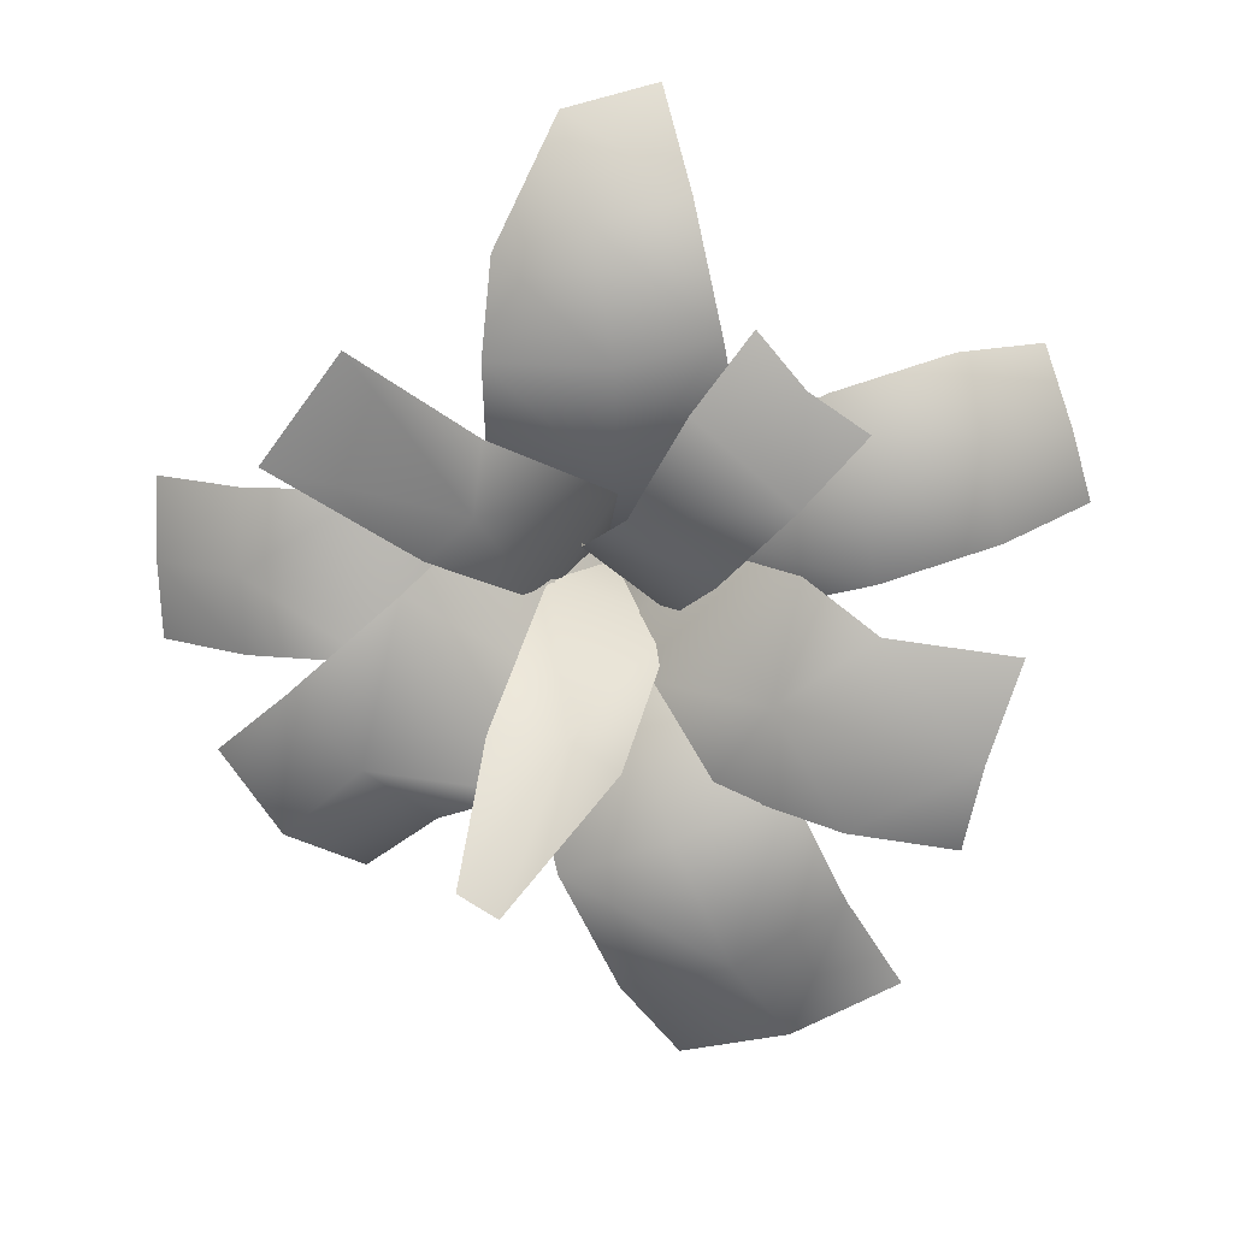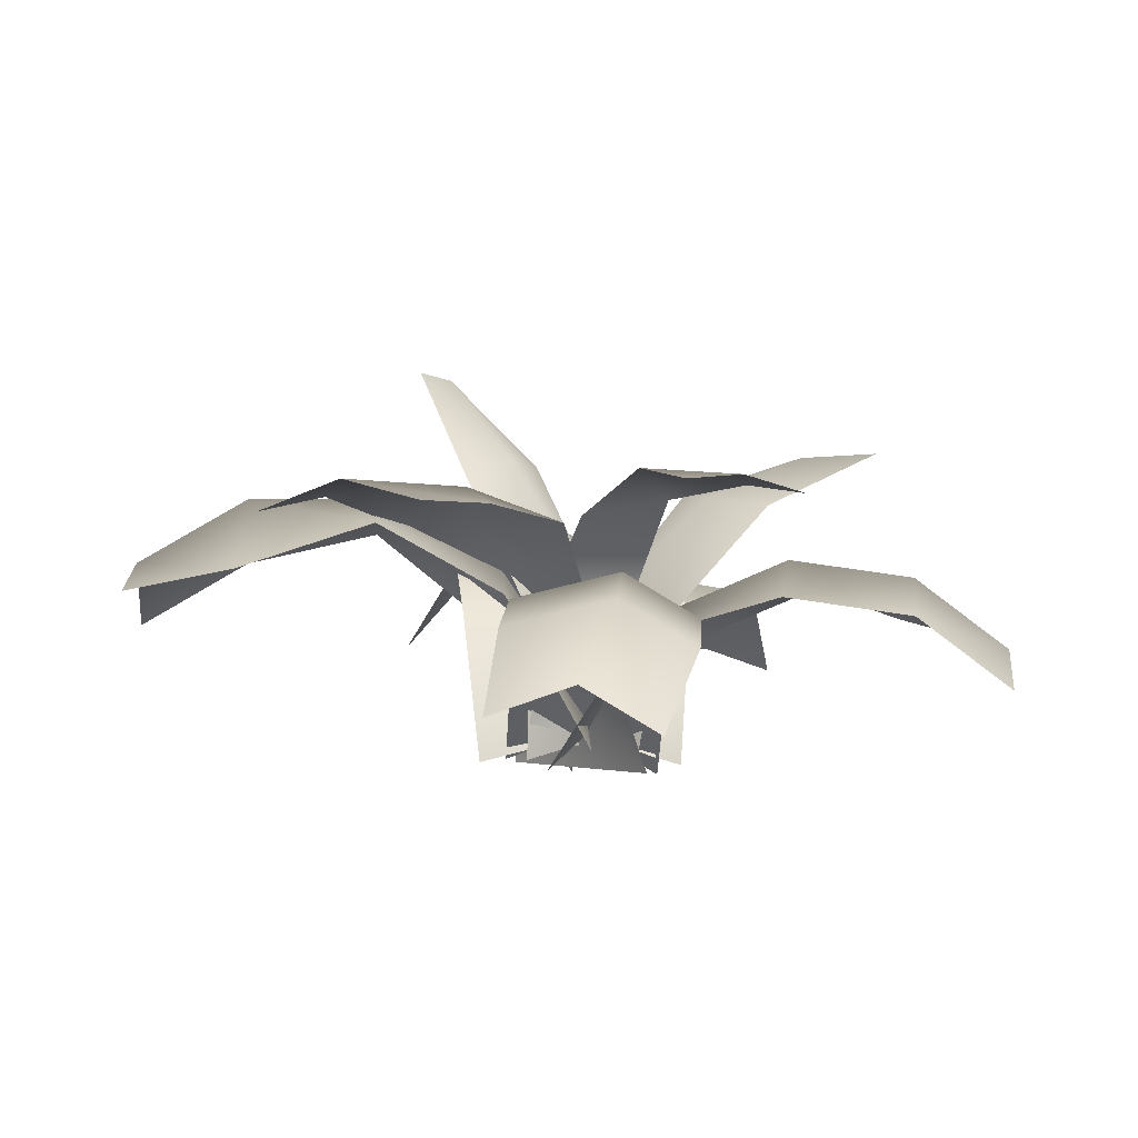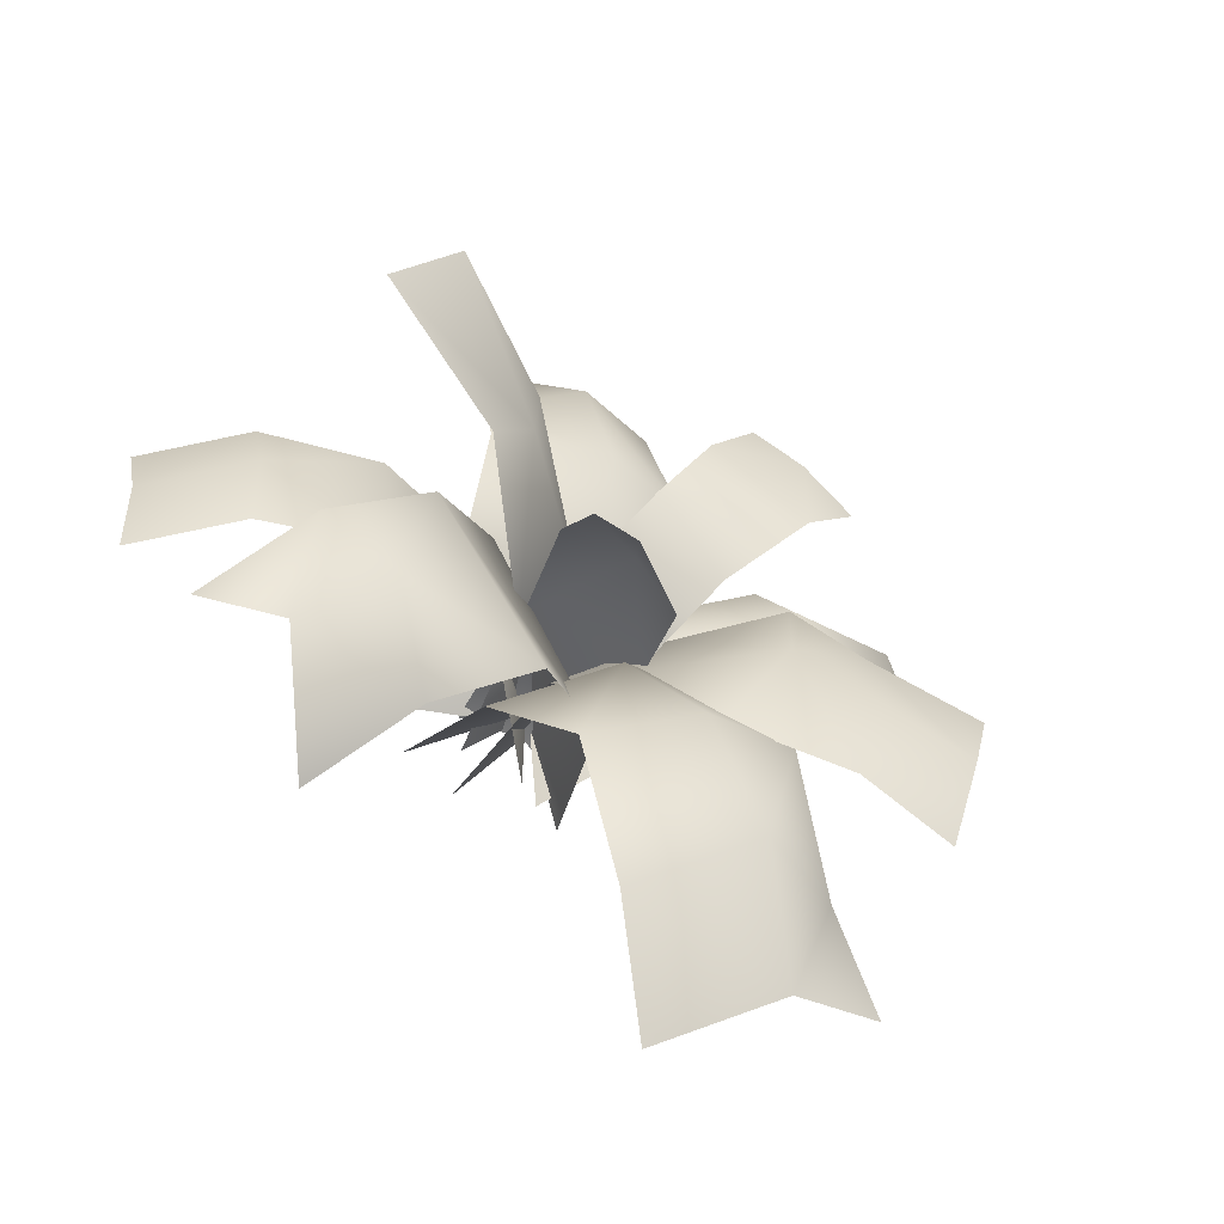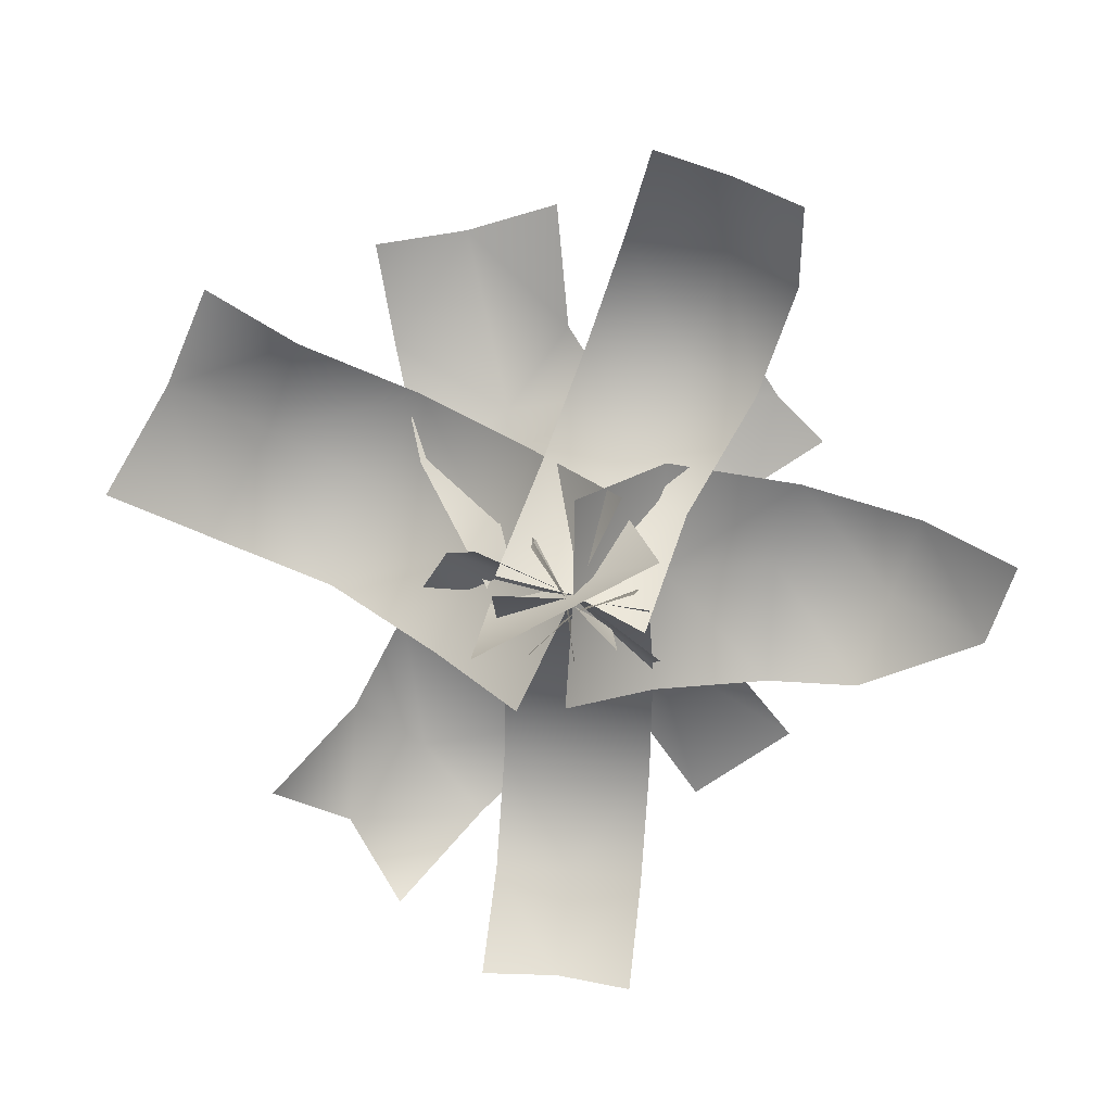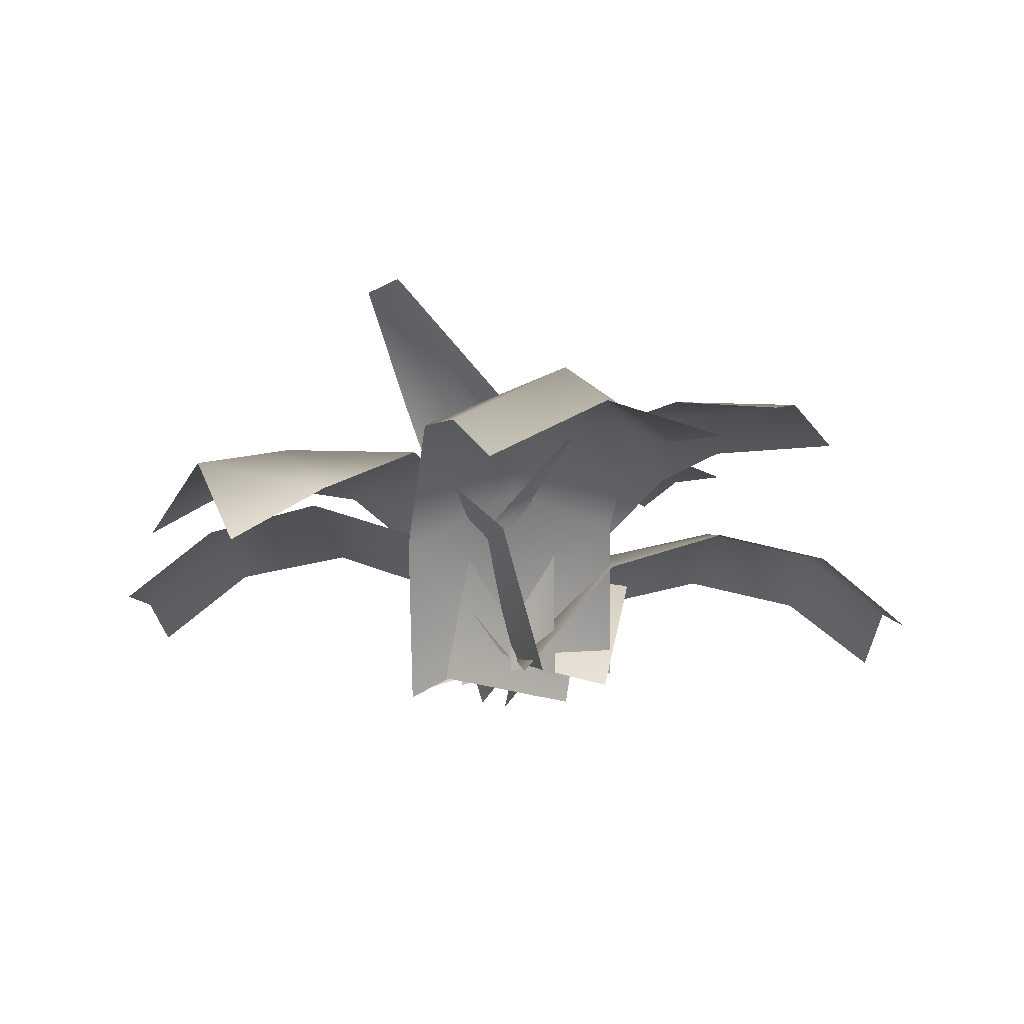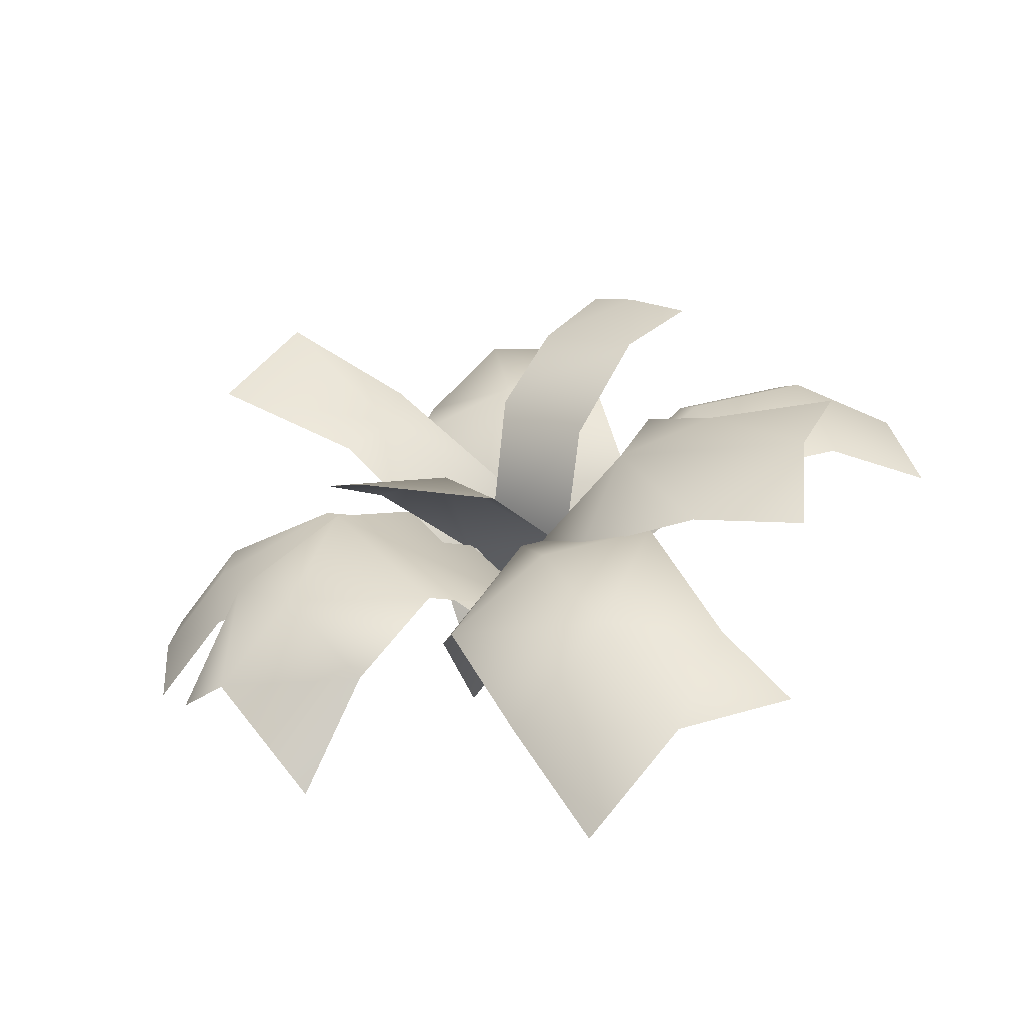
<metadata>
{"format":"obj","ext":"obj","renderer":"f3d","projection":"perspective","resolution":1024,"background":"white","views":[{"elev":18.3,"azim":2.5,"up":"+Y"},{"elev":-0.7,"azim":109.3,"up":"+Z"},{"elev":-51.7,"azim":-28.2,"up":"+Y"},{"elev":-76.6,"azim":87.6,"up":"+Z"},{"elev":-13.6,"azim":9.8,"up":"+Z"},{"elev":-53.6,"azim":15.9,"up":"+Y"}]}
</metadata>
<code>
o ferns_1_ferns_1.001
v -0.5751 0.006443 -0.07761
v 1.005 0.006442 -0.07761
v 0.4904 3.391 0.5372
v 0.215 0.03196 0.143
v -0.1822 3.242 0.8214
v -0.631 2.314 1.043
v -0.6856 1.626 1.272
v -0.6856 0.7085 0.8992
v 1.116 0.7085 0.8992
v 0.928 1.786 1.213
v 0.7143 2.72 1.074
v 0.215 0.734 1.12
v 0.215 1.651 1.493
v 0.04164 2.572 1.358
v 0.6242 -0.2959 -0.02796
v -0.2329 0.05645 -0.03692
v -0.4587 -1.627 3.059
v -0.7418 -1.47 3.008
v 0.2331 -0.02978 0.07012
v 0.2917 -0.9442 2.197
v -0.2508 0.07104 1.045
v -0.5976 -0.661 2.267
v 0.6118 -0.2713 1.055
v -0.06333 -0.6725 2.303
v -0.1457 0.374 0.02851
v 0.607 -0.2954 0.1127
v 1.137 2.018 1.952
v 1.89 1.349 2.036
v 0.1878 0.003305 0.1567
v 1.47 1.648 2.08
v 0.7171 1.464 2.037
v 0.6032 -0.1751 1.14
v 0.9066 0.2409 1.818
v 1.434 0.8601 2.139
v -0.02911 0.3003 1.12
v 0.3151 0.738 1.951
v -0.1955 -0.2892 -0.02873
v 0.322 0.4774 -0.08562
v -2.019 1.189 2.388
v -1.462 1.952 2.378
v 0.1316 0.0549 0.06032
v -1.009 0.4609 2.034
v 0.2181 0.6407 0.9793
v -0.6244 1.271 1.938
v -0.2909 -0.1331 1.039
v -0.6847 0.7546 2.003
v 0.5842 -0.6987 -0.05565
v -0.1734 0.6874 -0.0941
v -1.623 -2.24 0.7779
v -2.61 -1.236 1.095
v 0.2404 0.01958 0.1429
v -2.09 -1.687 1.557
v -1.04 -1.647 1.313
v -0.3765 -1.307 1.669
v 0.2979 -0.9493 1.091
v -0.5438 0.6532 1.1
v -1.22 0.101 1.65
v -2.017 -0.6191 1.653
v -1.497 -1.107 1.794
v 0.5747 0.6457 -0.1119
v -0.2185 -0.7074 -0.1021
v 2.957 -0.2038 1.866
v 2.587 -1.614 1.815
v 2.706 -0.9068 2.034
v 1.999 -0.07255 1.877
v 1.473 0.3026 1.747
v 0.8356 0.2904 1.111
v -0.03594 -0.5832 1.03
v 0.8727 -1.205 1.742
v 1.787 -1.446 1.949
v 1.28 -0.5281 2.031
v 0.04929 0.5627 -0.1549
v 0.407 -0.5509 -0.03682
v 3.154 1.577 0.3143
v 3.511 0.4639 0.4324
v 0.2281 0.03758 0.178
v 3.333 1.052 0.6472
v 2.499 1.631 0.8707
v 1.638 1.384 1.058
v 0.7502 0.8821 0.7691
v 1.108 -0.2315 0.8871
v 1.995 0.07808 1.198
v 2.857 0.3247 1.011
v 0.9291 0.357 1.102
v 1.817 0.8588 1.39
v 2.678 1.106 1.204
v 0.2128 -0.5754 0.1281
v 0.1862 0.5908 -0.01754
v -3.035 -0.5459 0.7113
v -3.061 0.6203 0.5656
v 0.1995 0.02148 0.174
v -3.048 0.0509 0.7572
v -2.349 -0.4704 1.265
v -0.5458 0.6962 0.9312
v -1.474 0.7259 1.274
v -2.376 0.6958 1.119
v -0.5214 -0.4691 1.155
v -1.441 -0.443 1.475
v -2.362 0.1264 1.311
v 1.006 0.3541 0.07259
v -0.5765 -0.3541 -0.1952
v 2.251 -2.876 1.257
v 0.668 -3.584 0.989
v 0.215 0.04074 0.2909
v 1.459 -3.189 1.475
v 1.835 -2.172 1.424
v 1.418 -1.206 1.768
v 1.102 -0.2987 1.234
v -0.481 -1.007 0.9664
v -0.1654 -1.889 1.722
v 0.2518 -2.842 1.487
v 0.3105 -0.612 1.452
v 0.6261 -1.52 1.987
v 1.043 -2.447 1.973
f 22 18 24
f 19 23 15
f 29 35 25
f 36 34 31
f 33 34 36
f 44 40 46
f 41 45 37
f 5 11 3
f 71 65 66
f 68 69 71
f 91 97 87
f 98 99 93
f 5 6 14
f 8 4 12
f 7 12 13
f 6 13 14
f 9 4 2
f 10 12 9
f 14 10 11
f 17 24 18
f 21 19 16
f 23 24 20
f 24 21 22
f 30 31 34
f 34 28 30
f 32 29 26
f 33 35 32
f 39 46 40
f 43 41 38
f 45 46 42
f 46 43 44
f 52 58 50
f 52 53 59
f 55 51 56
f 55 57 54
f 59 54 57
f 64 70 63
f 51 48 56
f 57 58 59
f 64 65 71
f 71 67 68
f 60 68 67
f 77 83 75
f 60 61 68
f 69 70 71
f 77 78 86
f 80 76 84
f 85 80 84
f 86 79 85
f 81 76 73
f 82 84 81
f 83 85 82
f 92 96 90
f 92 93 99
f 94 91 88
f 95 97 94
f 99 95 96
f 105 111 103
f 105 106 114
f 108 104 112
f 107 112 113
f 114 107 113
f 109 104 101
f 110 112 109
f 114 110 111
f 5 14 11
f 8 1 4
f 7 8 12
f 6 7 13
f 9 12 4
f 10 13 12
f 14 13 10
f 17 20 24
f 21 23 19
f 24 23 21
f 30 27 31
f 32 35 29
f 33 36 35
f 39 42 46
f 43 45 41
f 46 45 43
f 52 59 58
f 52 49 53
f 55 47 51
f 55 56 57
f 59 53 54
f 64 71 70
f 64 62 65
f 71 66 67
f 77 86 83
f 77 74 78
f 80 72 76
f 85 79 80
f 86 78 79
f 81 84 76
f 82 85 84
f 83 86 85
f 92 99 96
f 92 89 93
f 94 97 91
f 95 98 97
f 99 98 95
f 105 114 111
f 105 102 106
f 108 100 104
f 107 108 112
f 114 106 107
f 109 112 104
f 110 113 112
f 114 113 110

</code>
